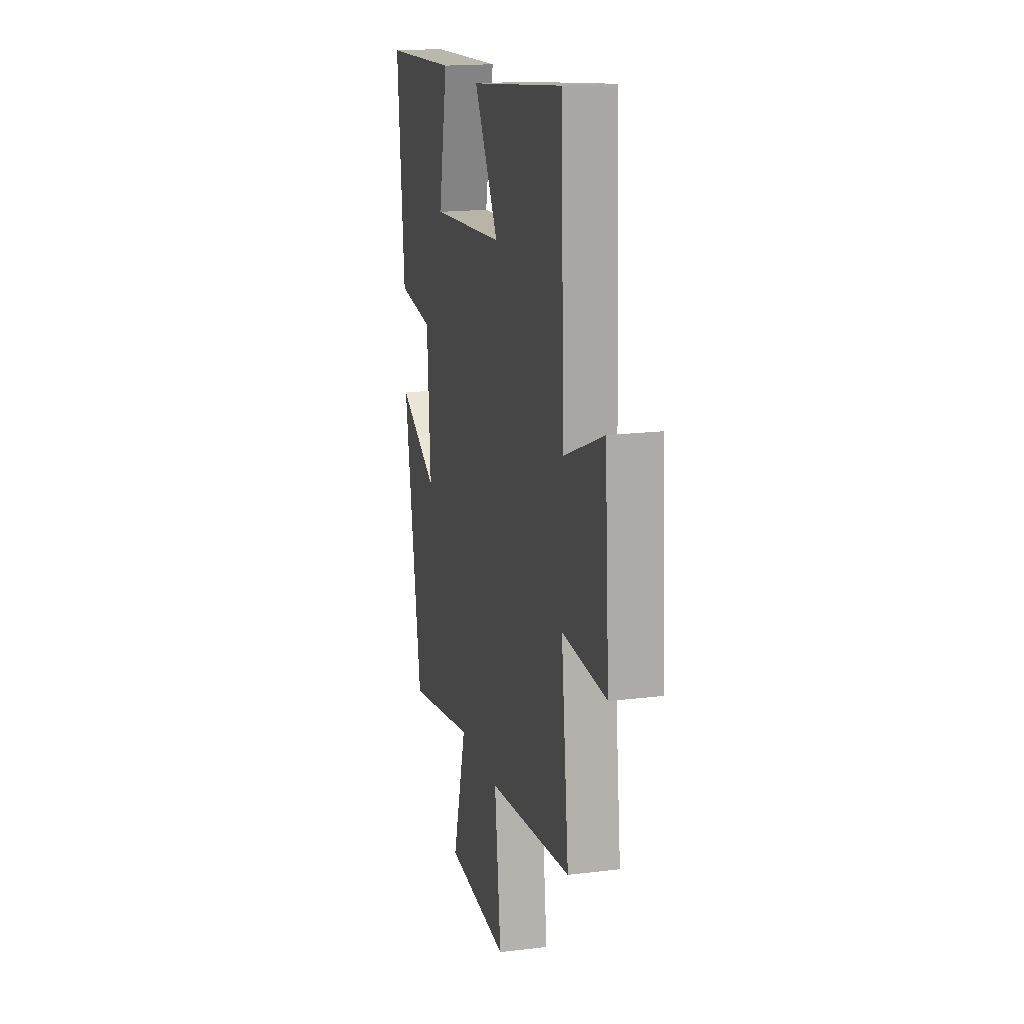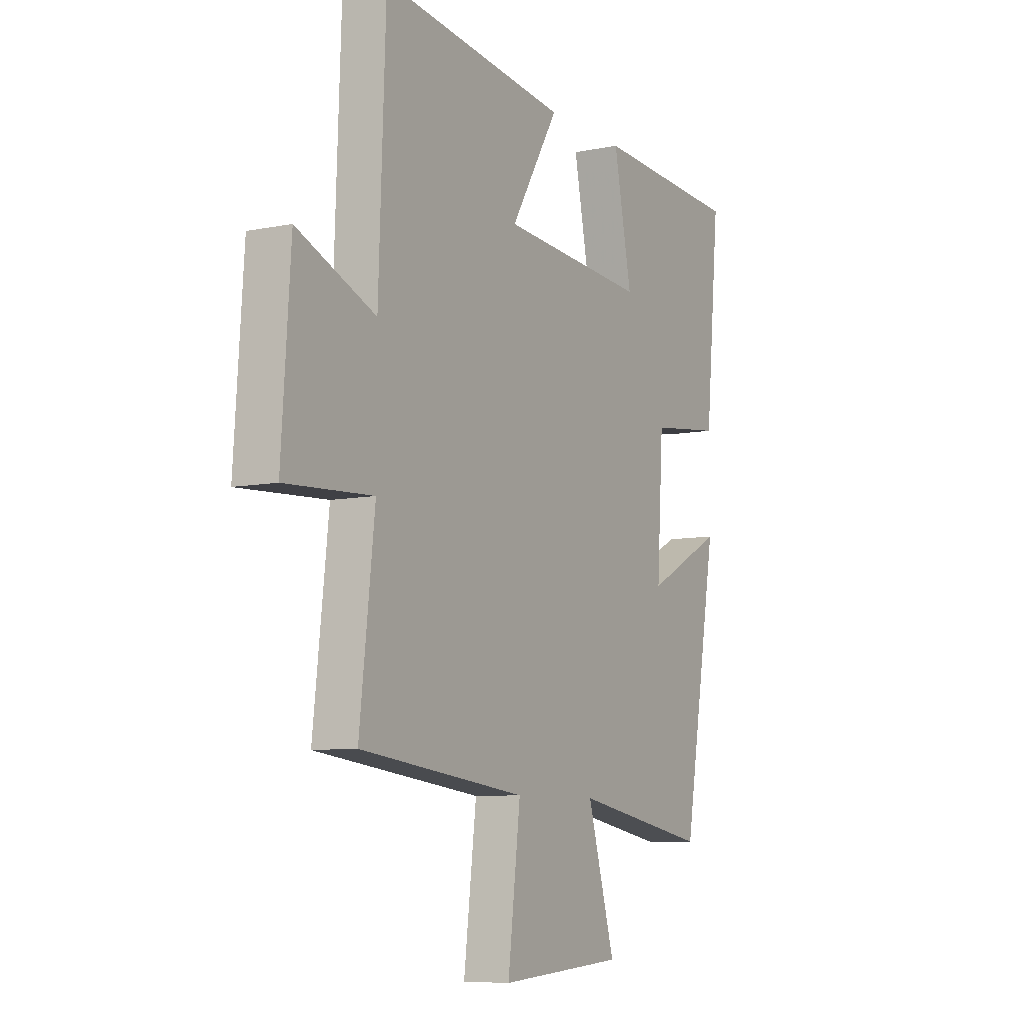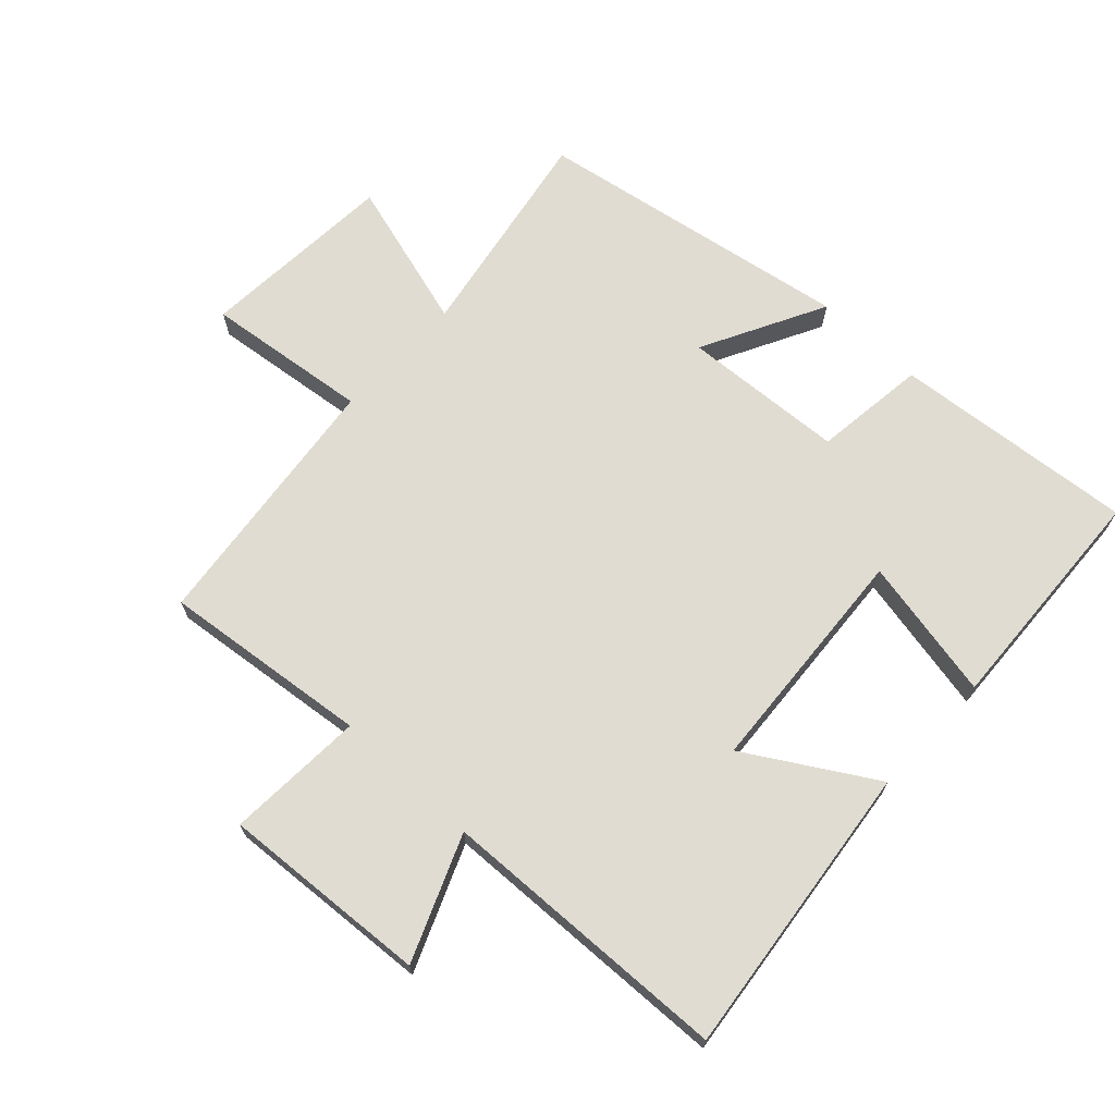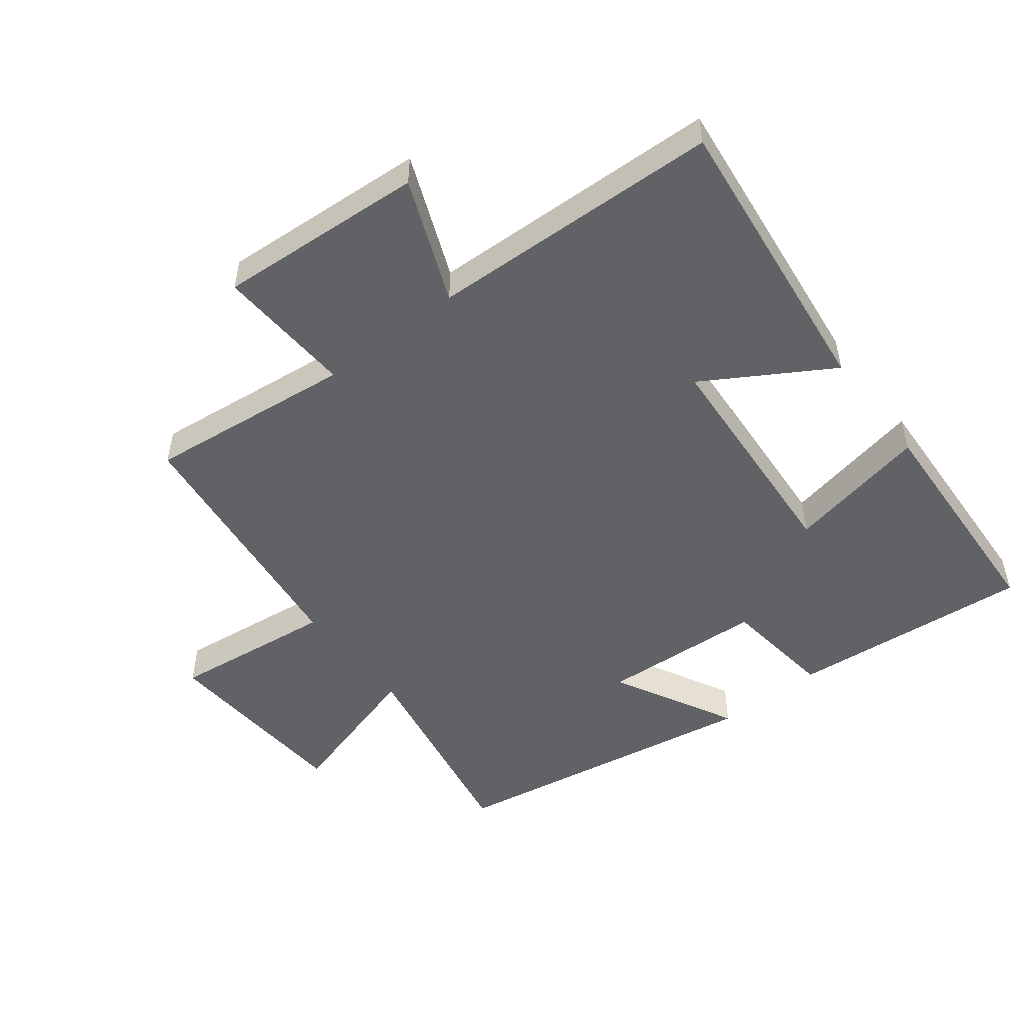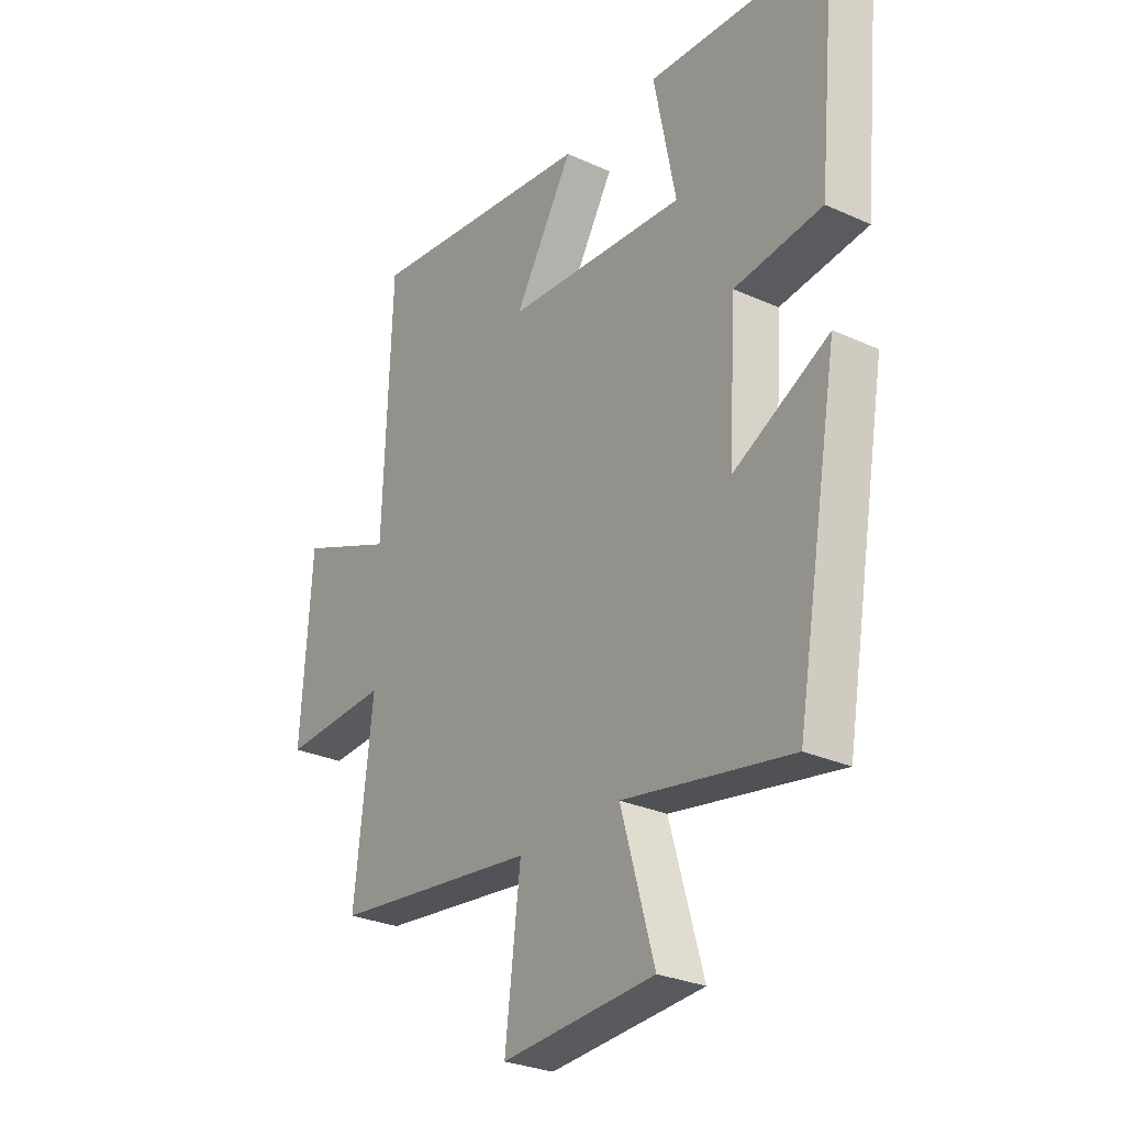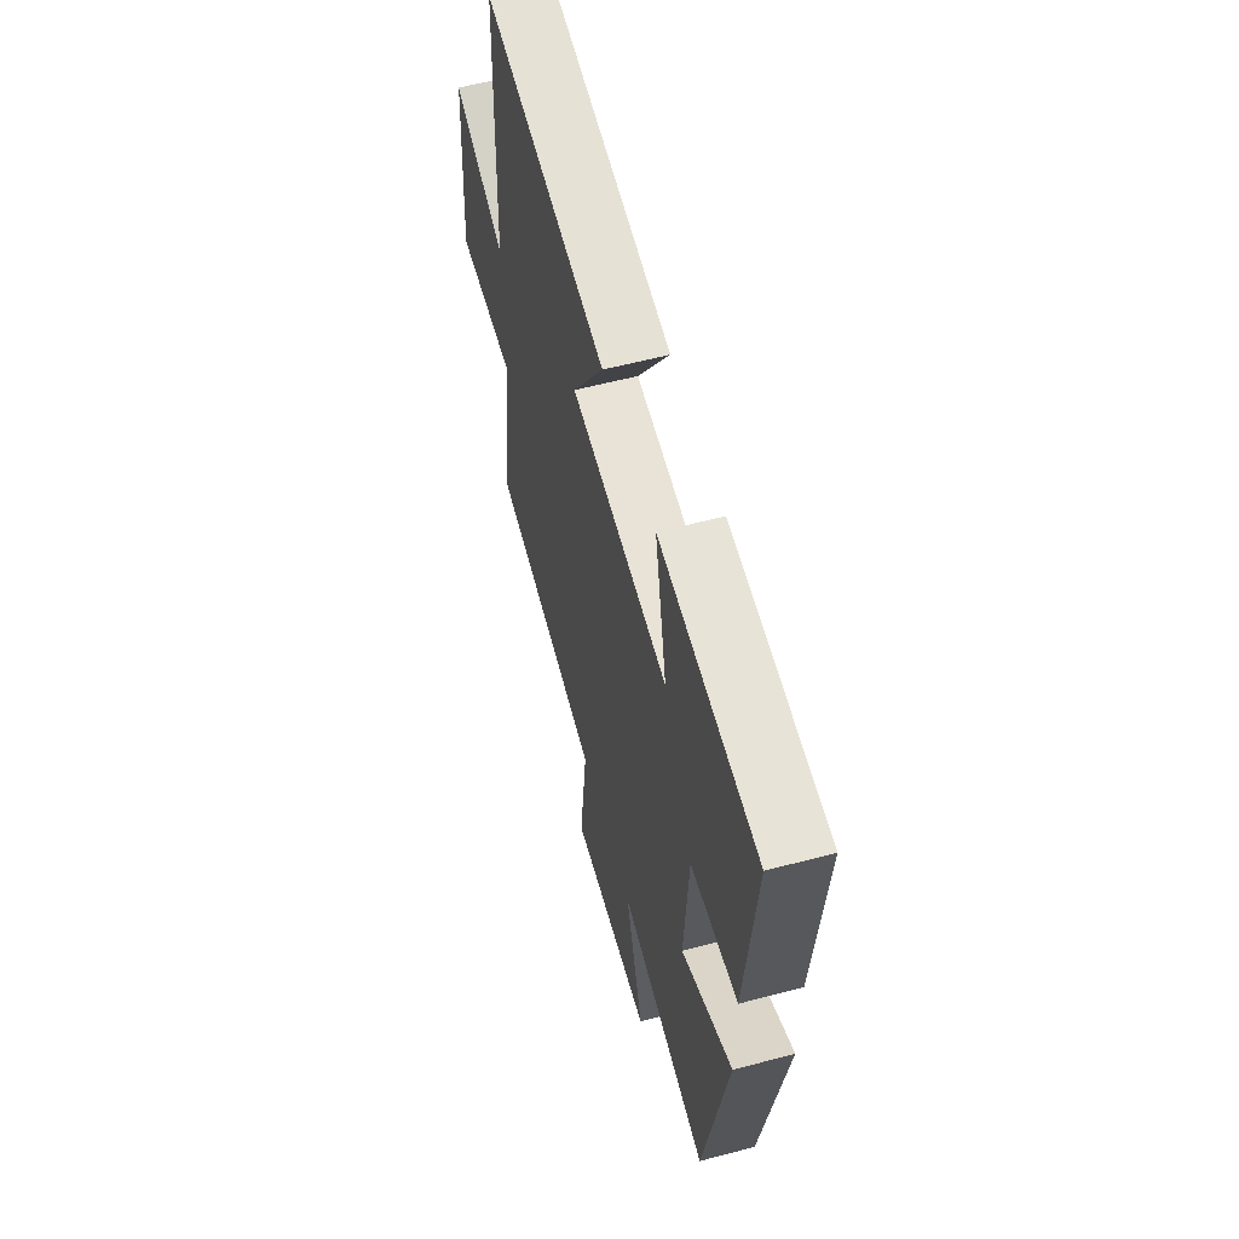
<metadata>
{"format":"obj","ext":"obj","renderer":"f3d","projection":"perspective","resolution":1024,"background":"white","views":[{"elev":17.4,"azim":-103.7,"up":"+Z"},{"elev":-7.9,"azim":-60.4,"up":"+Z"},{"elev":69.0,"azim":-46.8,"up":"+Y"},{"elev":-50.7,"azim":-52.0,"up":"+Y"},{"elev":-28.2,"azim":55.4,"up":"+Z"},{"elev":59.0,"azim":74.8,"up":"+Z"}]}
</metadata>
<code>
v -0.483 0.07 0.556
v -0.025 0.07 0.5
v -0.143 0.07 0.305
v 0.217 0.07 0.279
v 0.173 0.07 0.5
v 0.536 0.07 0.48
v 0.5 0.07 0.104
v 0.325 0.07 0.083
v 0.309 0.07 -0.169
v 0.5 0.07 -0.07
v 0.414 0.07 -0.561
v 0.079 0.07 -0.5
v 0.146 0.07 -0.733
v -0.16 0.07 -0.753
v -0.129 0.07 -0.5
v -0.537 0.07 -0.451
v -0.5 0.07 -0.13
v -0.714 0.07 -0.141
v -0.692 0.07 0.181
v -0.5 0.07 0.102
v -0.483 0 0.556
v -0.025 0 0.5
v -0.143 0 0.305
v 0.217 0 0.279
v 0.173 0 0.5
v 0.536 0 0.48
v 0.5 0 0.104
v 0.325 0 0.083
v 0.309 0 -0.169
v 0.5 0 -0.07
v 0.414 0 -0.561
v 0.079 0 -0.5
v 0.146 0 -0.733
v -0.16 0 -0.753
v -0.129 0 -0.5
v -0.537 0 -0.451
v -0.5 0 -0.13
v -0.714 0 -0.141
v -0.692 0 0.181
v -0.5 0 0.102
f 17 18 19 20
f 1 2 3
f 20 1 3
f 17 20 3
f 17 3 4
f 16 17 4
f 15 16 4
f 12 13 14 15
f 12 15 4
f 9 10 11 12
f 8 9 12 4
f 6 7 8
f 5 6 8
f 4 5 8
f 40 39 38 37
f 23 22 21
f 23 21 40
f 23 40 37
f 24 23 37
f 24 37 36
f 24 36 35
f 35 34 33 32
f 24 35 32
f 32 31 30 29
f 24 32 29 28
f 28 27 26
f 28 26 25
f 28 25 24
f 1 21 22 2
f 2 22 23 3
f 3 23 24 4
f 4 24 25 5
f 5 25 26 6
f 6 26 27 7
f 7 27 28 8
f 8 28 29 9
f 9 29 30 10
f 10 30 31 11
f 11 31 32 12
f 12 32 33 13
f 13 33 34 14
f 14 34 35 15
f 15 35 36 16
f 16 36 37 17
f 17 37 38 18
f 18 38 39 19
f 19 39 40 20
f 20 40 21 1

</code>
